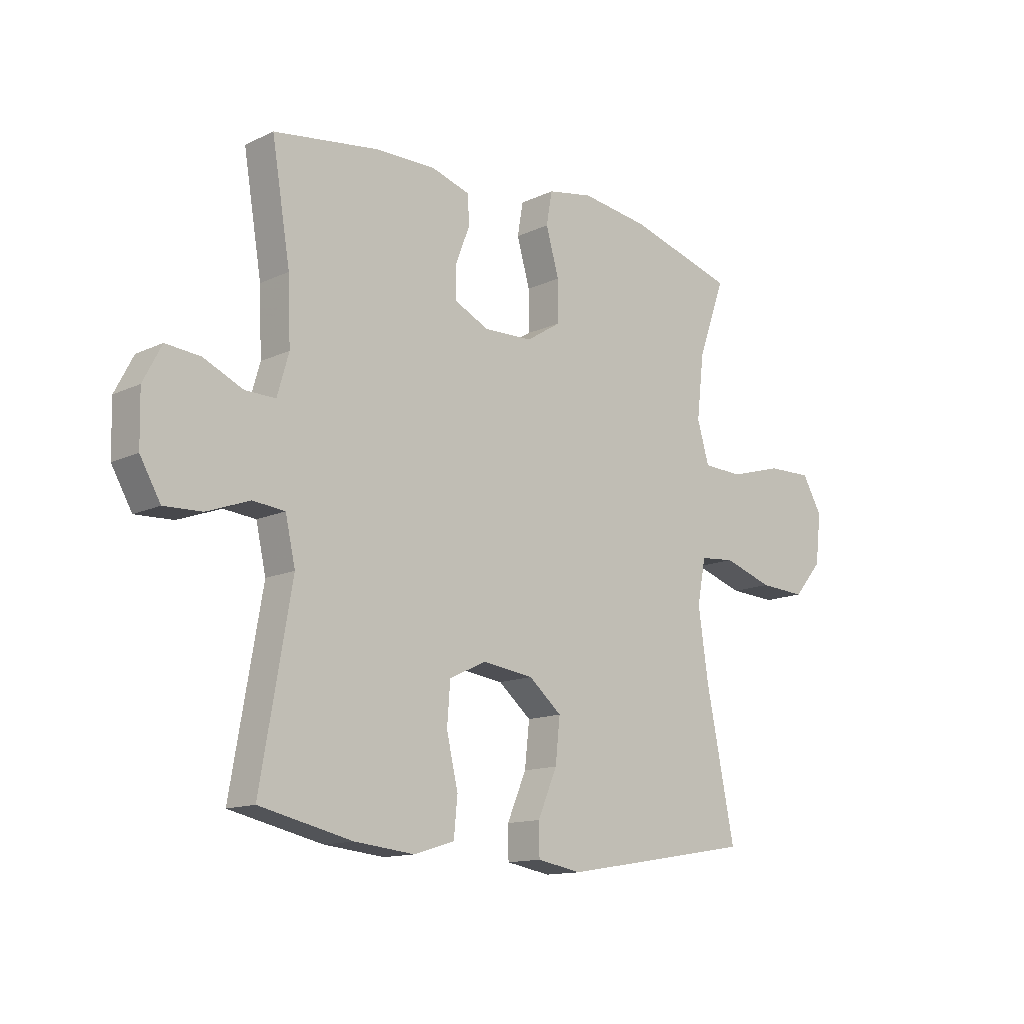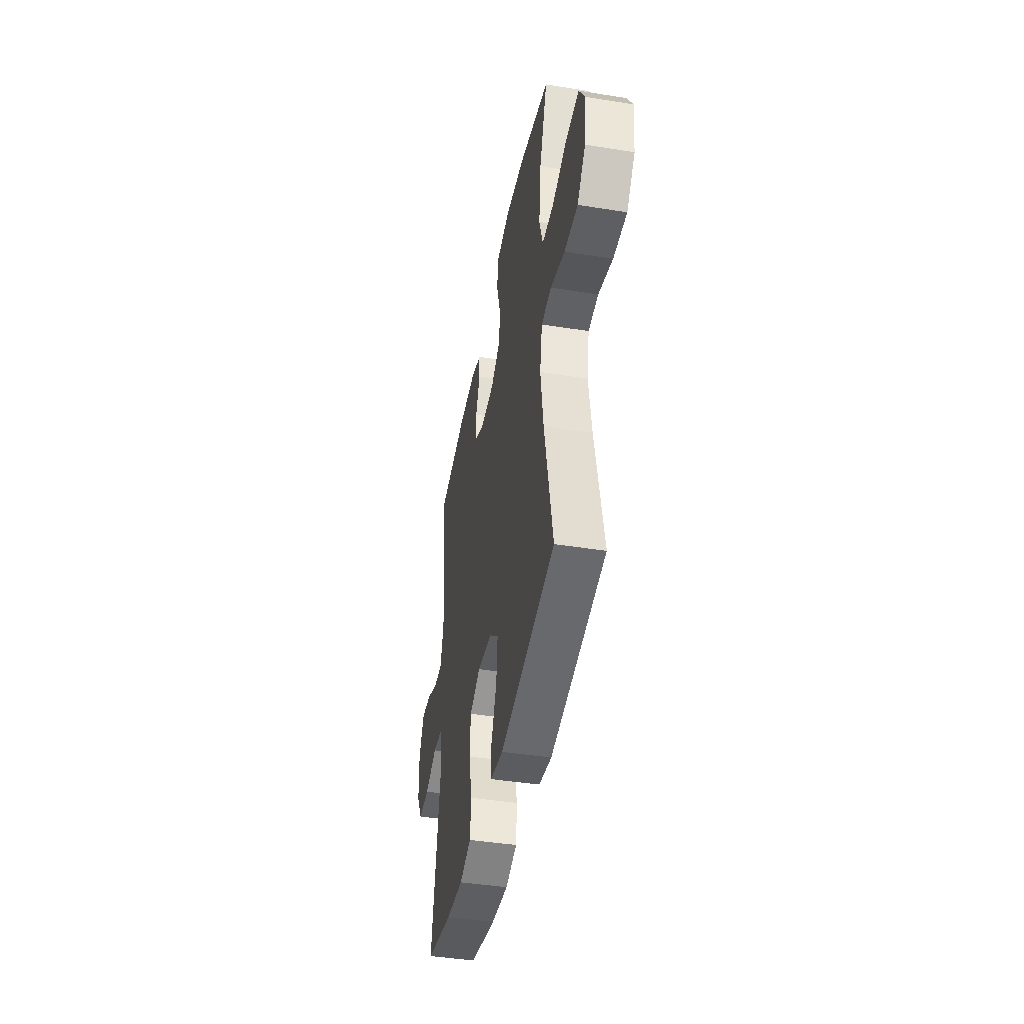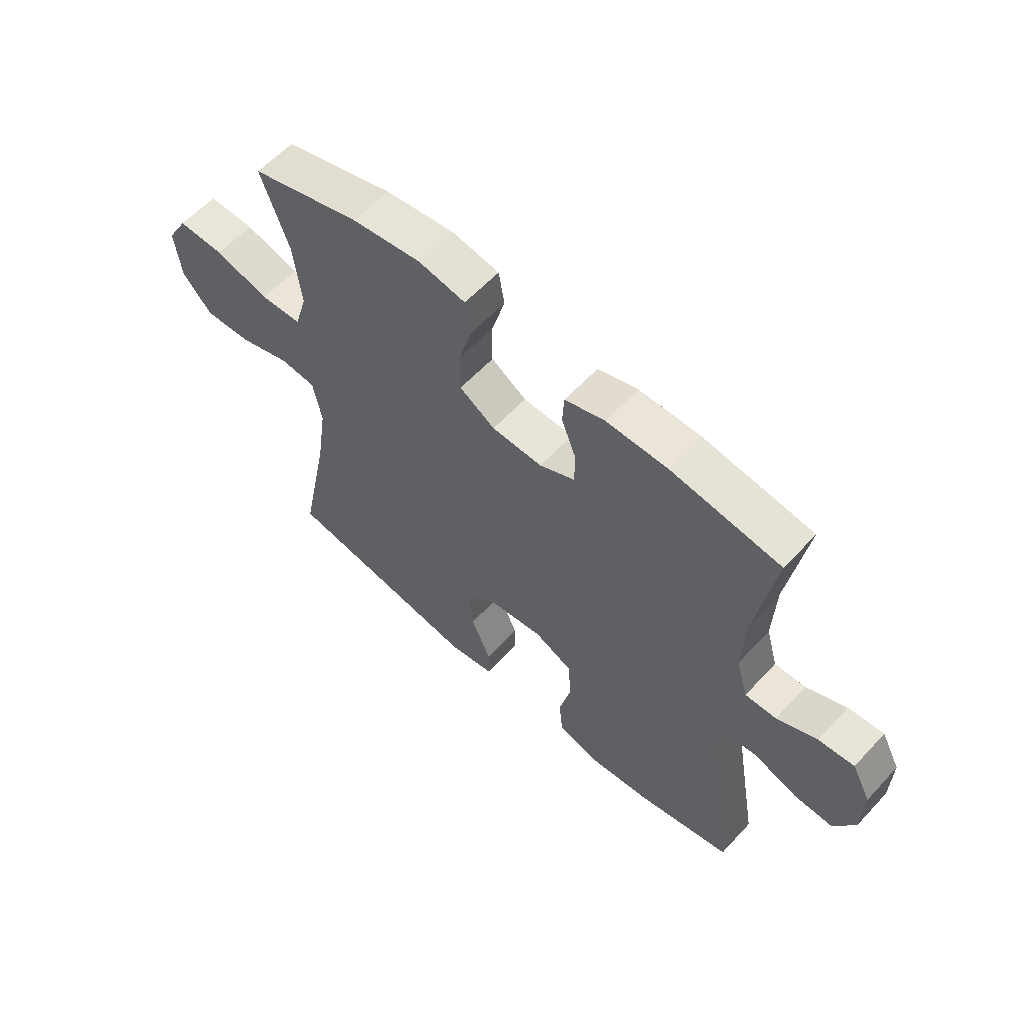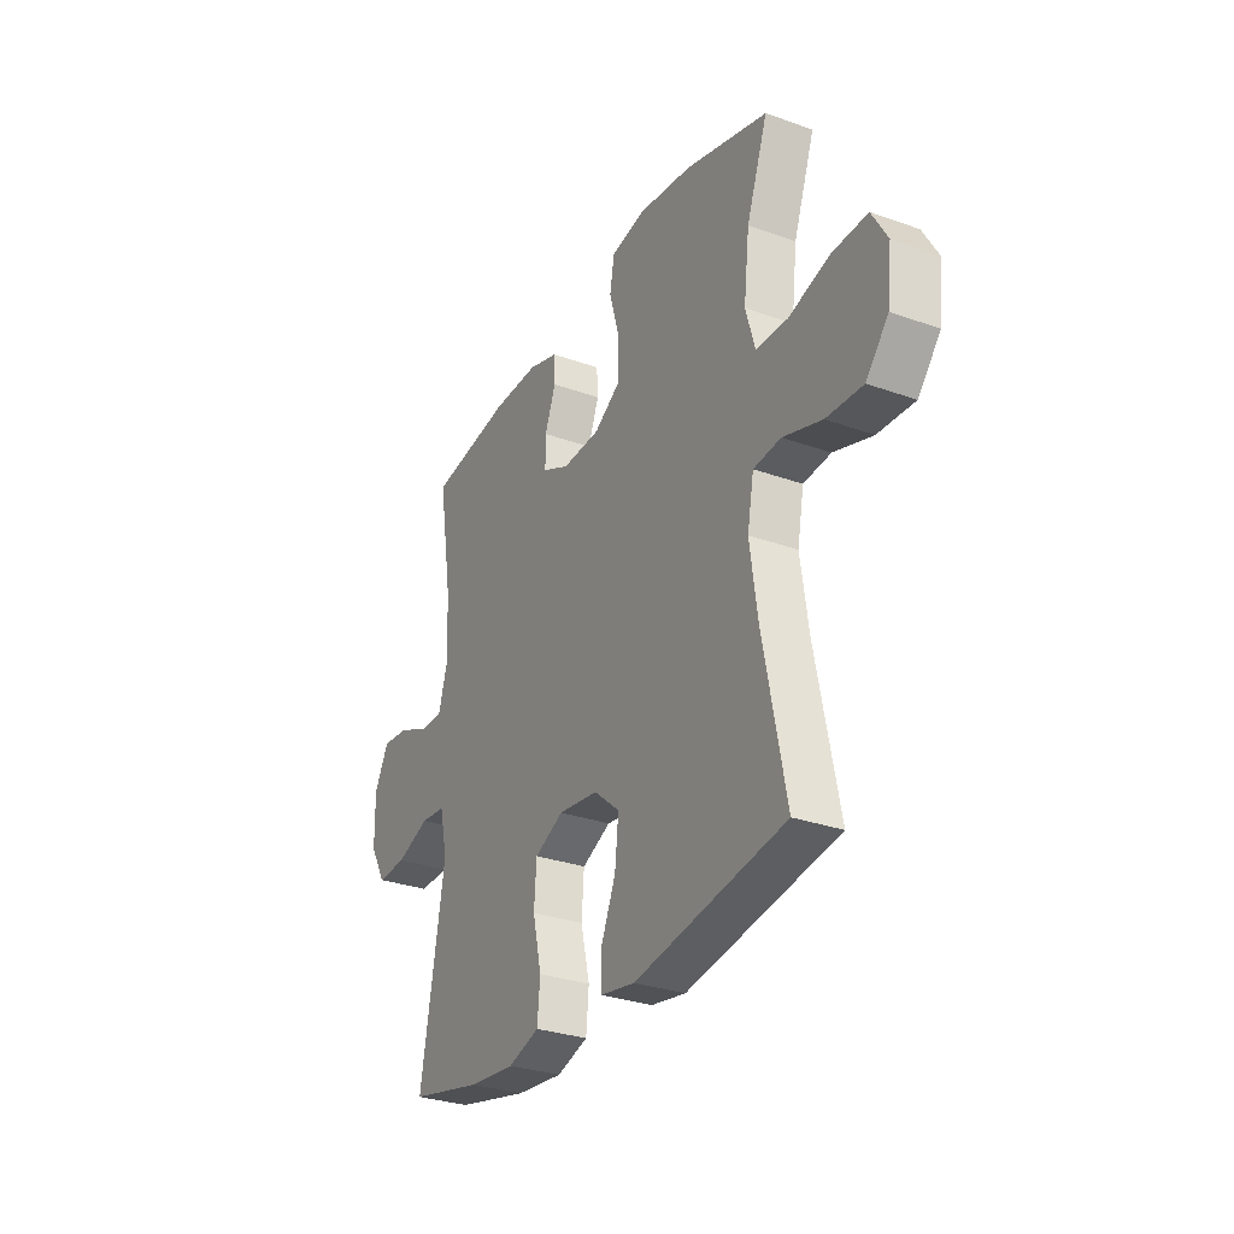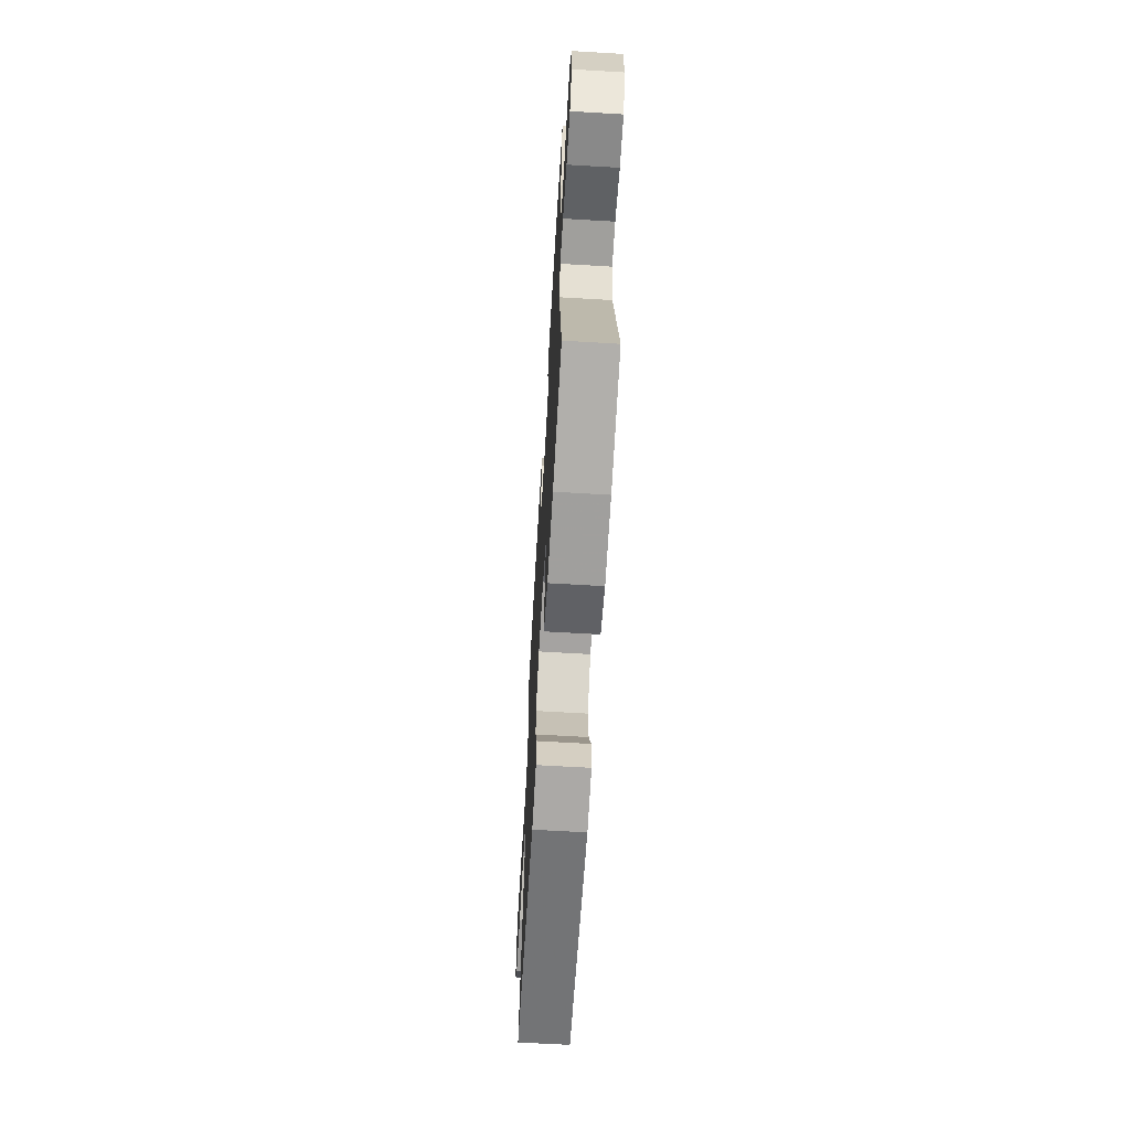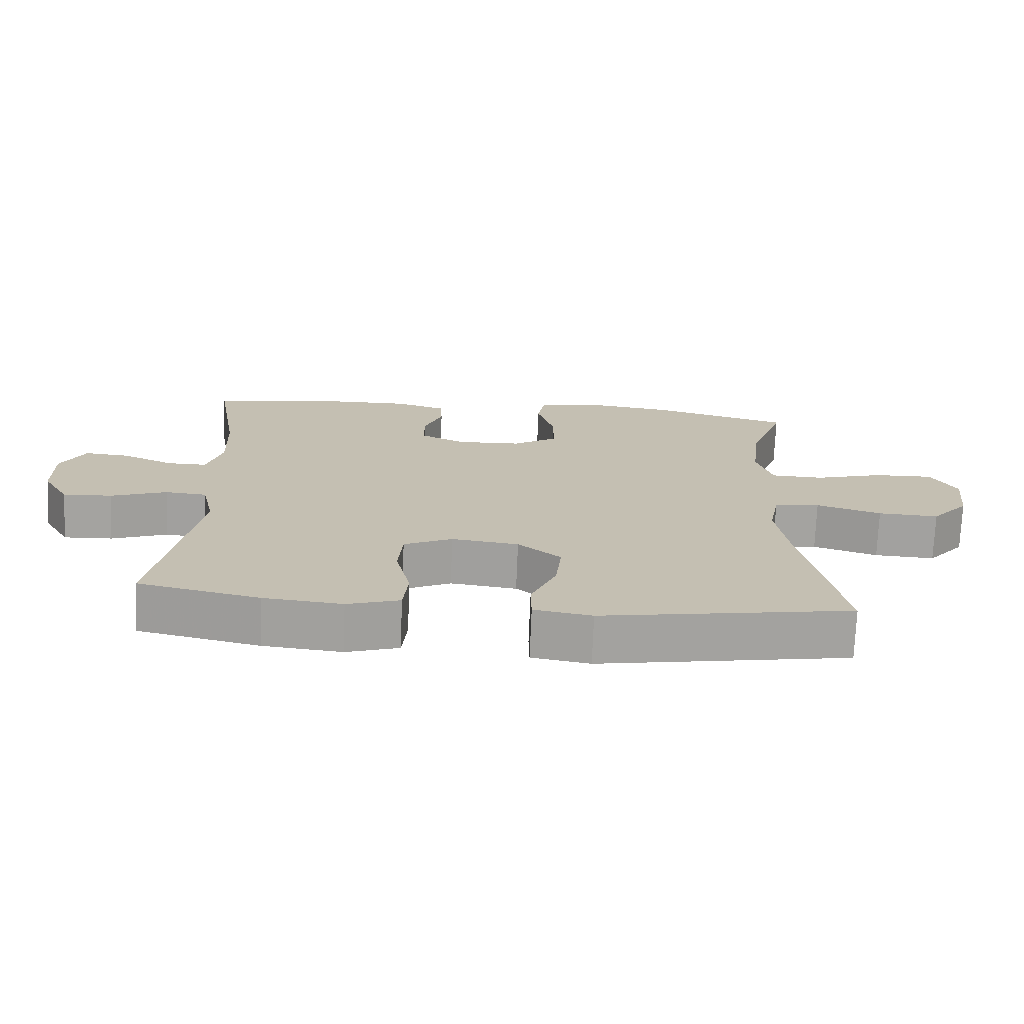
<metadata>
{"format":"obj","ext":"obj","renderer":"f3d","projection":"perspective","resolution":1024,"background":"white","views":[{"elev":-13.3,"azim":136.7,"up":"+Z"},{"elev":-43.4,"azim":-100.7,"up":"+Z"},{"elev":59.4,"azim":42.4,"up":"+Z"},{"elev":-30.0,"azim":-117.6,"up":"+Z"},{"elev":-65.5,"azim":86.6,"up":"+Z"},{"elev":-72.6,"azim":177.7,"up":"+Z"}]}
</metadata>
<code>
v 0.5 0.07 0.5
v 0.465 0.07 0.288
v 0.46 0.07 0.167
v 0.482 0.07 0.09
v 0.54 0.07 0.091
v 0.615 0.07 0.125
v 0.681 0.07 0.131
v 0.716 0.07 0.064
v 0.714 0.07 -0.034
v 0.675 0.07 -0.102
v 0.603 0.07 -0.099
v 0.521 0.07 -0.069
v 0.46 0.07 -0.075
v 0.441 0.07 -0.16
v 0.5 0.07 -0.5
v 0.323 0.07 -0.54
v 0.208 0.07 -0.552
v 0.131 0.07 -0.528
v 0.124 0.07 -0.456
v 0.146 0.07 -0.362
v 0.14 0.07 -0.283
v 0.069 0.07 -0.25
v -0.029 0.07 -0.263
v -0.092 0.07 -0.316
v -0.083 0.07 -0.399
v -0.046 0.07 -0.485
v -0.047 0.07 -0.546
v -0.132 0.07 -0.561
v -0.5 0.07 -0.5
v -0.445 0.07 -0.227
v -0.426 0.07 -0.096
v -0.442 0.07 -0.011
v -0.509 0.07 -0.005
v -0.604 0.07 -0.036
v -0.693 0.07 -0.041
v -0.748 0.07 0.023
v -0.759 0.07 0.118
v -0.721 0.07 0.184
v -0.635 0.07 0.182
v -0.534 0.07 0.153
v -0.457 0.07 0.156
v -0.434 0.07 0.234
v -0.448 0.07 0.355
v -0.5 0.07 0.5
v -0.296 0.07 0.559
v -0.166 0.07 0.577
v -0.079 0.07 0.561
v -0.068 0.07 0.498
v -0.093 0.07 0.411
v -0.093 0.07 0.333
v -0.027 0.07 0.291
v 0.067 0.07 0.288
v 0.133 0.07 0.32
v 0.133 0.07 0.382
v 0.106 0.07 0.452
v 0.109 0.07 0.507
v 0.183 0.07 0.53
v 0.297 0.07 0.529
v 0.5 0 0.5
v 0.465 0 0.288
v 0.46 0 0.167
v 0.482 0 0.09
v 0.54 0 0.091
v 0.615 0 0.125
v 0.681 0 0.131
v 0.716 0 0.064
v 0.714 0 -0.034
v 0.675 0 -0.102
v 0.603 0 -0.099
v 0.521 0 -0.069
v 0.46 0 -0.075
v 0.441 0 -0.16
v 0.5 0 -0.5
v 0.323 0 -0.54
v 0.208 0 -0.552
v 0.131 0 -0.528
v 0.124 0 -0.456
v 0.146 0 -0.362
v 0.14 0 -0.283
v 0.069 0 -0.25
v -0.029 0 -0.263
v -0.092 0 -0.316
v -0.083 0 -0.399
v -0.046 0 -0.485
v -0.047 0 -0.546
v -0.132 0 -0.561
v -0.5 0 -0.5
v -0.445 0 -0.227
v -0.426 0 -0.096
v -0.442 0 -0.011
v -0.509 0 -0.005
v -0.604 0 -0.036
v -0.693 0 -0.041
v -0.748 0 0.023
v -0.759 0 0.118
v -0.721 0 0.184
v -0.635 0 0.182
v -0.534 0 0.153
v -0.457 0 0.156
v -0.434 0 0.234
v -0.448 0 0.355
v -0.5 0 0.5
v -0.296 0 0.559
v -0.166 0 0.577
v -0.079 0 0.561
v -0.068 0 0.498
v -0.093 0 0.411
v -0.093 0 0.333
v -0.027 0 0.291
v 0.067 0 0.288
v 0.133 0 0.32
v 0.133 0 0.382
v 0.106 0 0.452
v 0.109 0 0.507
v 0.183 0 0.53
v 0.297 0 0.529
f 57 58 1 2
f 54 55 56 57
f 53 54 57 2
f 52 53 2 3
f 51 52 3 4
f 46 47 48 49
f 46 49 50
f 43 44 45 46
f 42 43 46 50
f 41 42 50 51
f 37 38 39 40
f 37 40 41
f 36 37 41
f 33 34 35 36
f 32 33 36 41
f 31 32 41 51
f 27 28 29 30
f 25 26 27 30
f 24 25 30 31
f 23 24 31 51
f 17 18 19 20
f 17 20 21
f 14 15 16 17
f 13 14 17 21
f 9 10 11 12
f 9 12 13
f 8 9 13
f 5 6 7 8
f 4 5 8 13
f 22 23 51 4
f 4 13 21 22
f 60 59 116 115
f 115 114 113 112
f 60 115 112 111
f 61 60 111 110
f 62 61 110 109
f 107 106 105 104
f 108 107 104
f 104 103 102 101
f 108 104 101 100
f 109 108 100 99
f 98 97 96 95
f 99 98 95
f 99 95 94
f 94 93 92 91
f 99 94 91 90
f 109 99 90 89
f 88 87 86 85
f 88 85 84 83
f 89 88 83 82
f 109 89 82 81
f 78 77 76 75
f 79 78 75
f 75 74 73 72
f 79 75 72 71
f 70 69 68 67
f 71 70 67
f 71 67 66
f 66 65 64 63
f 71 66 63 62
f 62 109 81 80
f 80 79 71 62
f 1 59 60 2
f 2 60 61 3
f 3 61 62 4
f 4 62 63 5
f 5 63 64 6
f 6 64 65 7
f 7 65 66 8
f 8 66 67 9
f 9 67 68 10
f 10 68 69 11
f 11 69 70 12
f 12 70 71 13
f 13 71 72 14
f 14 72 73 15
f 15 73 74 16
f 16 74 75 17
f 17 75 76 18
f 18 76 77 19
f 19 77 78 20
f 20 78 79 21
f 21 79 80 22
f 22 80 81 23
f 23 81 82 24
f 24 82 83 25
f 25 83 84 26
f 26 84 85 27
f 27 85 86 28
f 28 86 87 29
f 29 87 88 30
f 30 88 89 31
f 31 89 90 32
f 32 90 91 33
f 33 91 92 34
f 34 92 93 35
f 35 93 94 36
f 36 94 95 37
f 37 95 96 38
f 38 96 97 39
f 39 97 98 40
f 40 98 99 41
f 41 99 100 42
f 42 100 101 43
f 43 101 102 44
f 44 102 103 45
f 45 103 104 46
f 46 104 105 47
f 47 105 106 48
f 48 106 107 49
f 49 107 108 50
f 50 108 109 51
f 51 109 110 52
f 52 110 111 53
f 53 111 112 54
f 54 112 113 55
f 55 113 114 56
f 56 114 115 57
f 57 115 116 58
f 58 116 59 1

</code>
